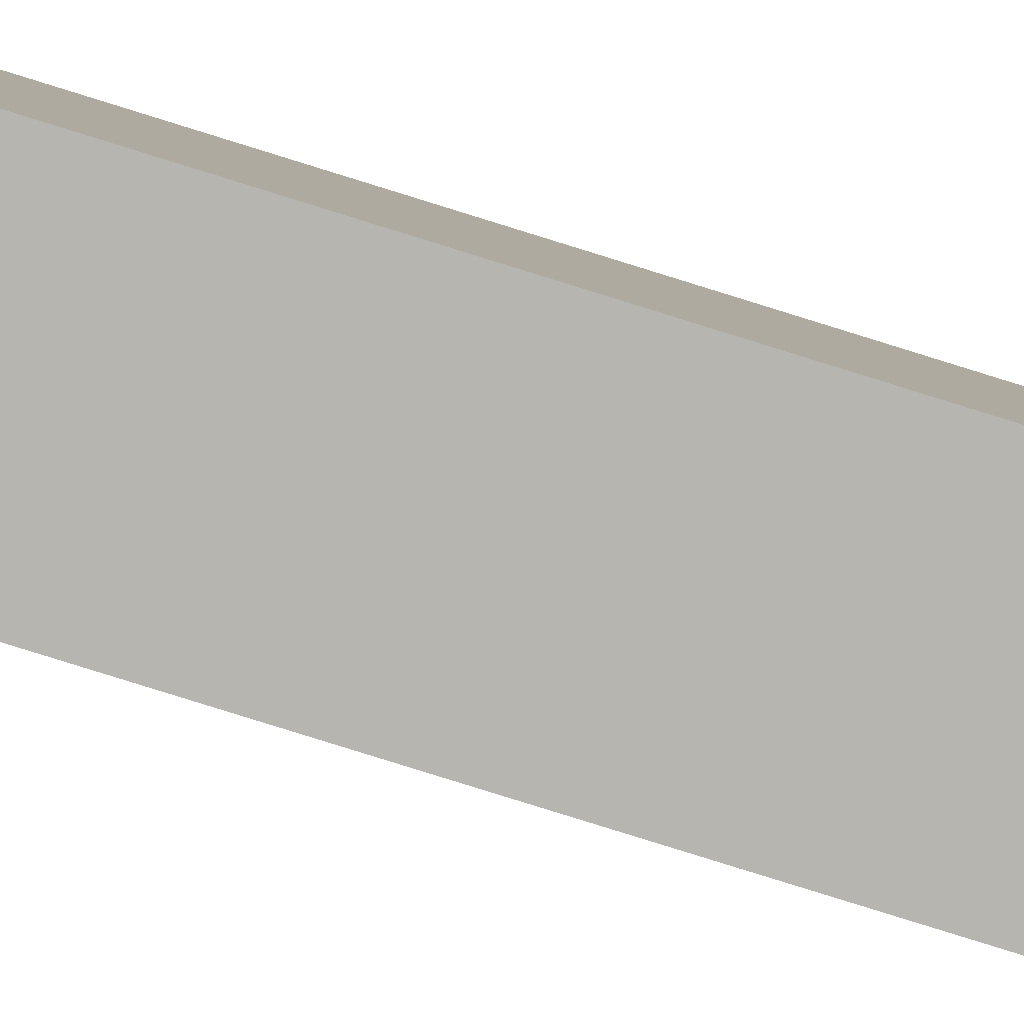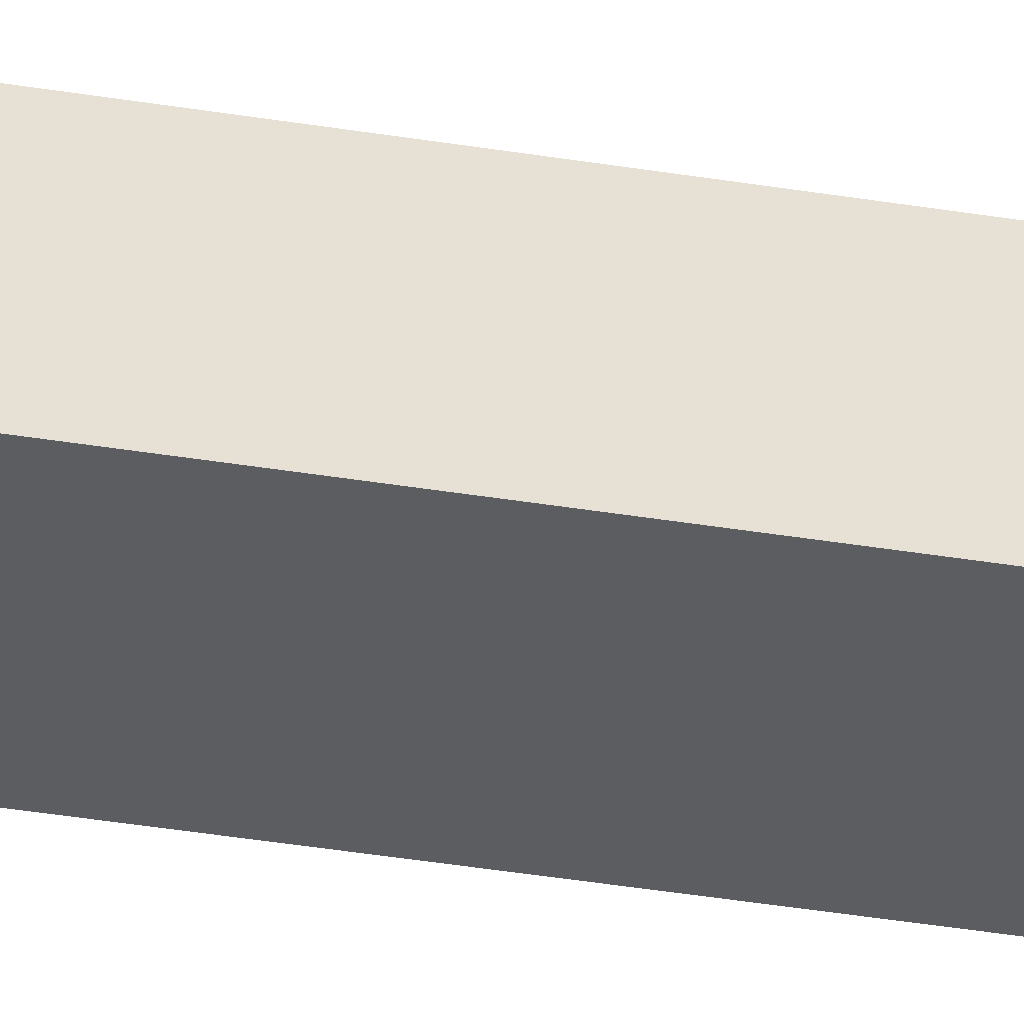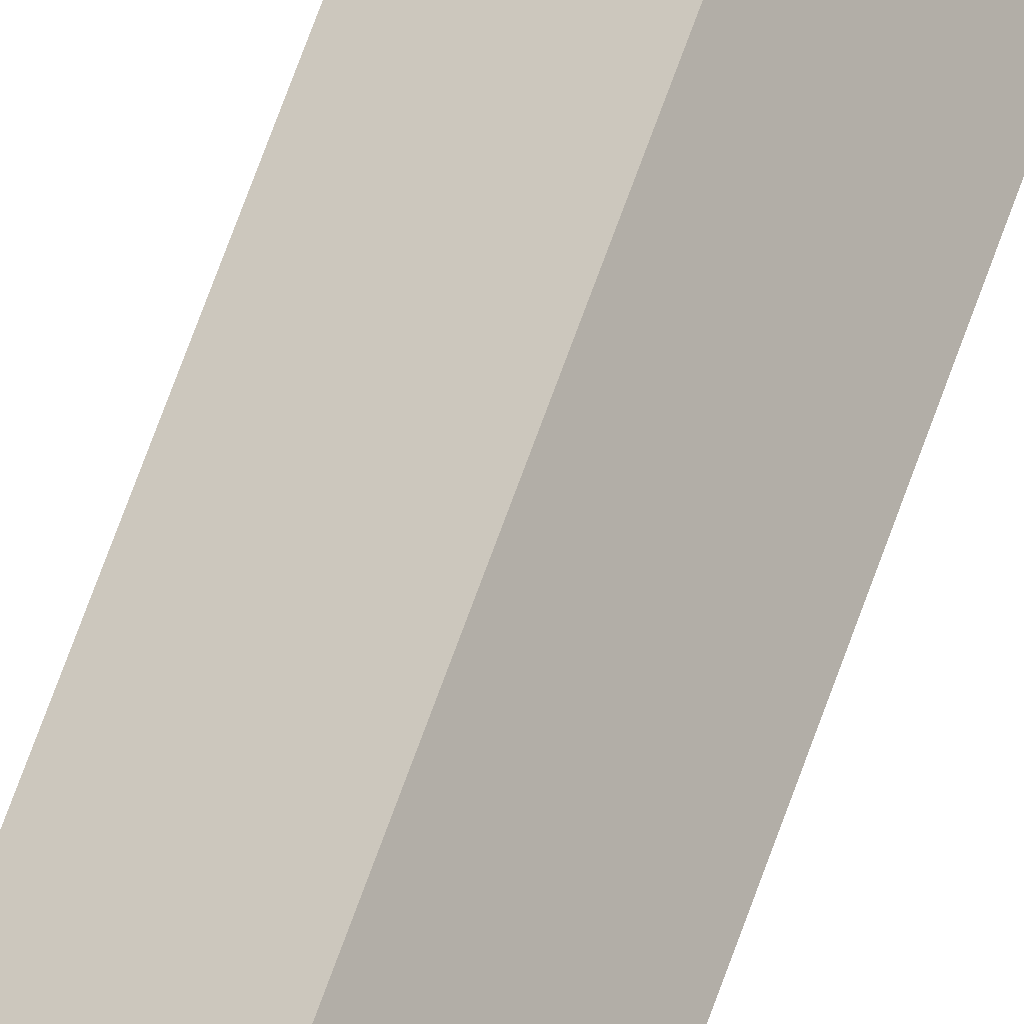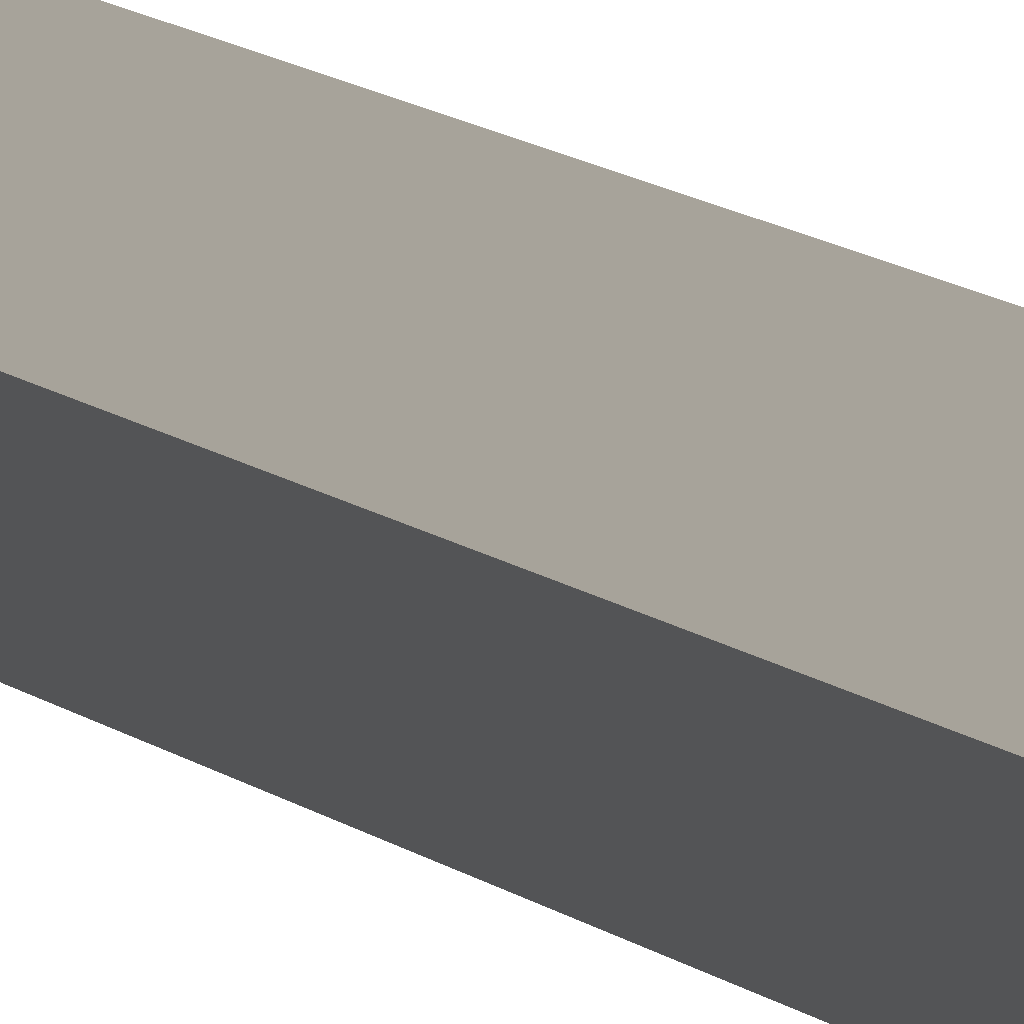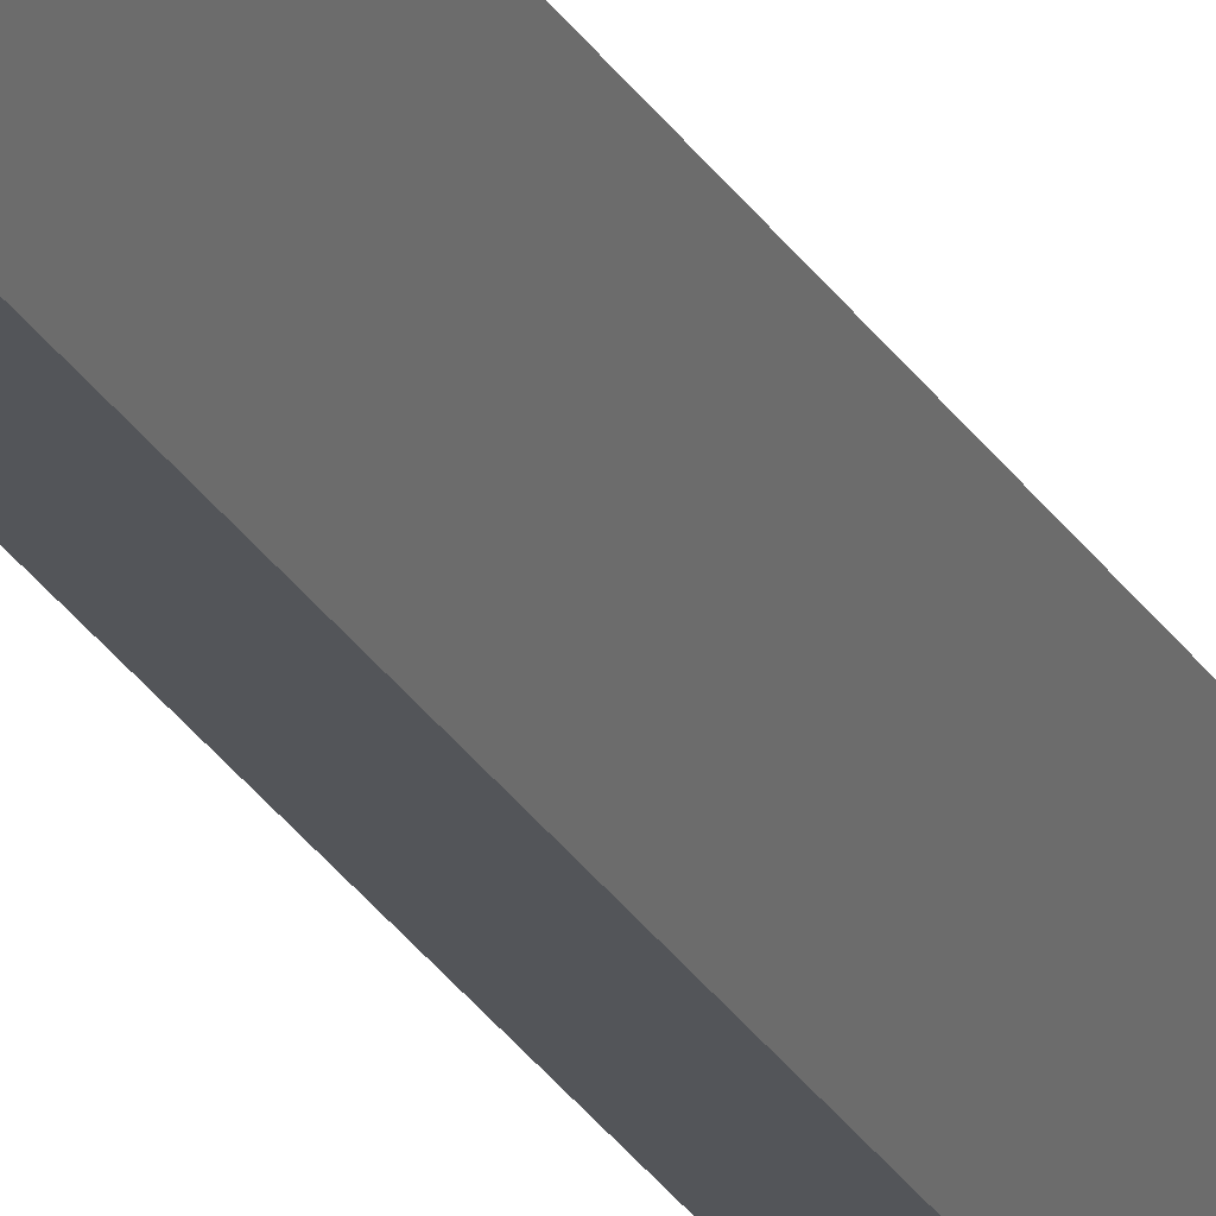
<metadata>
{"format":"obj","ext":"obj","renderer":"f3d","projection":"perspective","resolution":1024,"background":"white","views":[{"elev":-51.4,"azim":-111.5,"up":"+Z"},{"elev":-13.3,"azim":-119.5,"up":"+Z"},{"elev":47.9,"azim":-164.2,"up":"+Z"},{"elev":4.3,"azim":168.6,"up":"+Z"},{"elev":-22.1,"azim":20.8,"up":"+Z"}]}
</metadata>
<code>
v  0.133 12.05 0.212
v  0.213 12.05 -0.13
v  0 12.05 7.381e-16
v  0.346 12.05 0.082
v  0.213 7.96e-18 -0.13
v  0 0 0
v  0.133 -1.298e-17 0.212
v  0.346 -5.021e-18 0.082
g defaultobject
f 1 2 3
f 2 1 4
f 5 3 2
f 3 5 6
f 6 1 3
f 1 6 7
f 7 4 1
f 4 7 8
f 8 2 4
f 2 8 5
f 5 7 6
f 7 5 8

</code>
